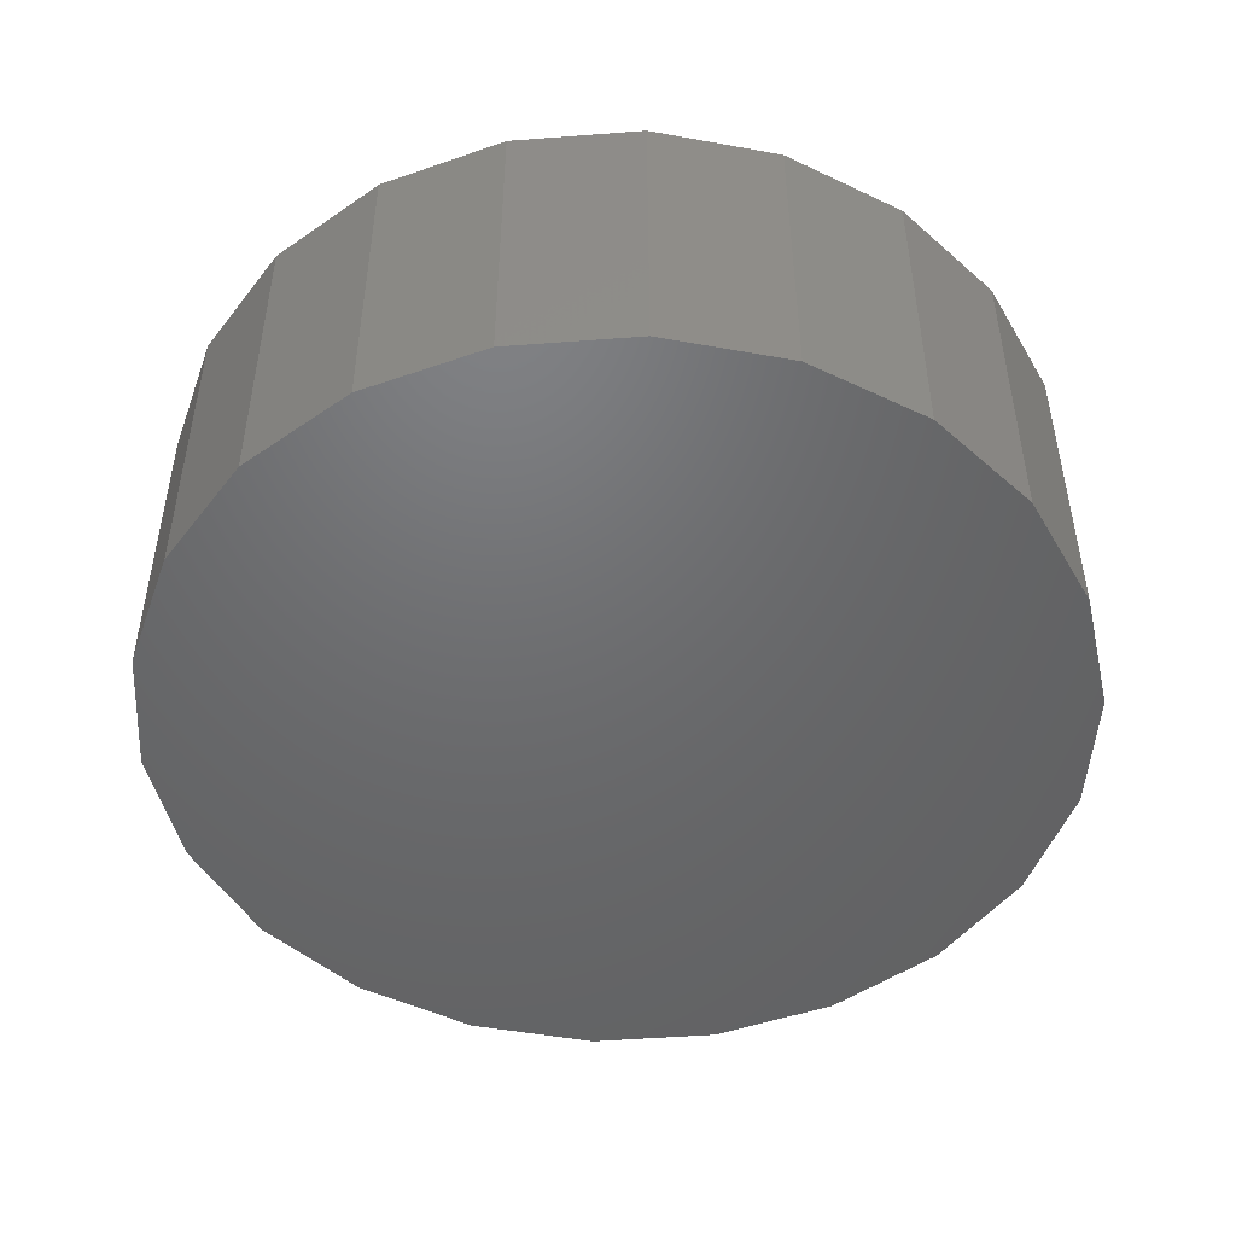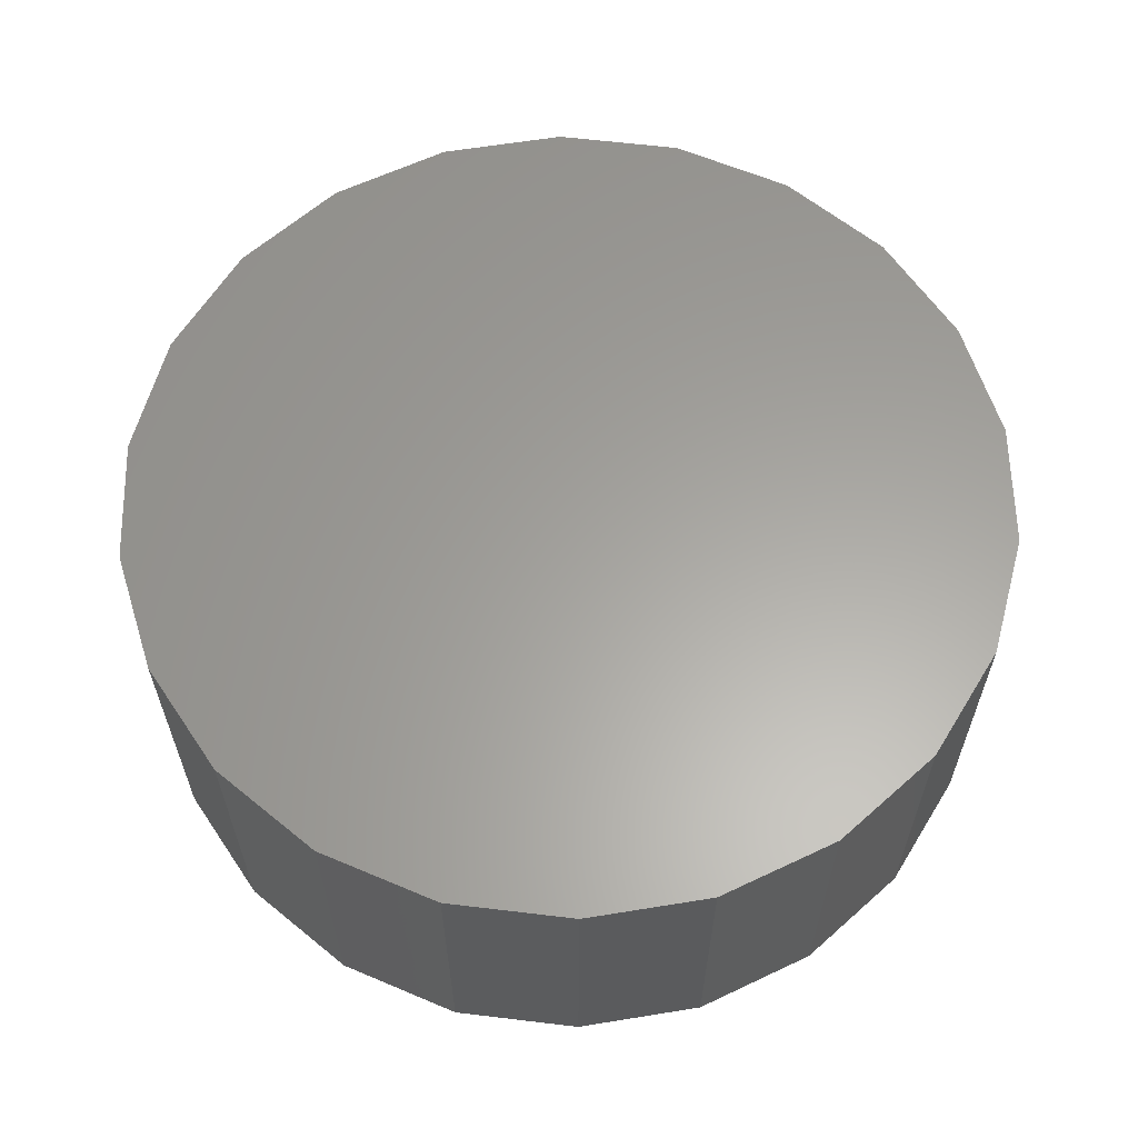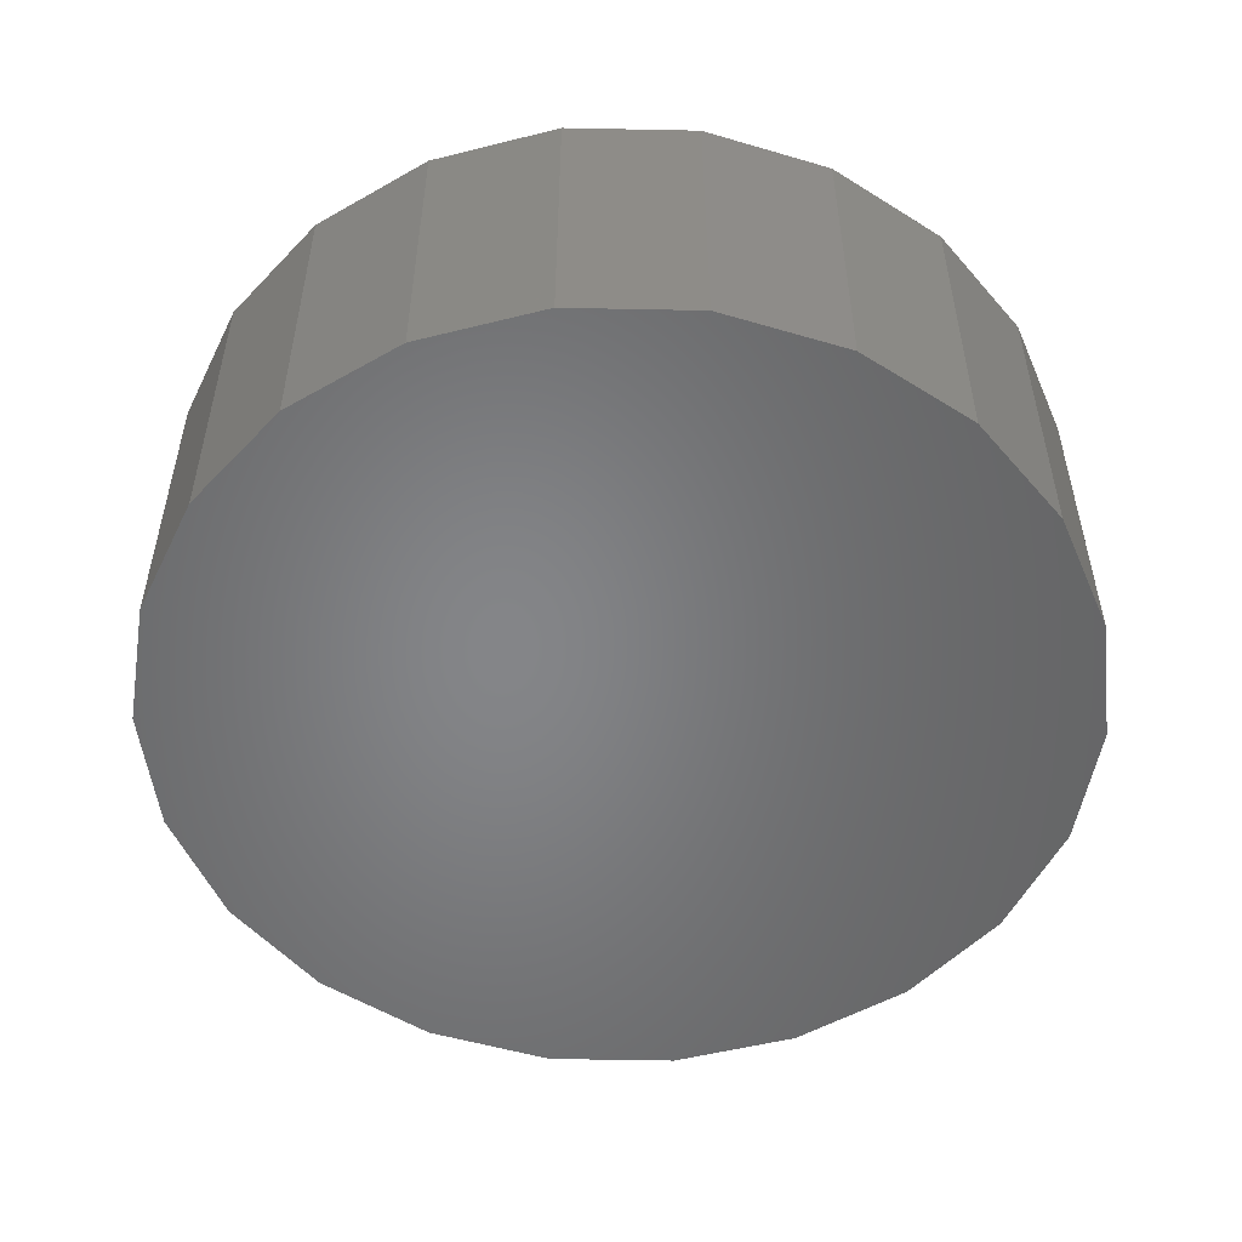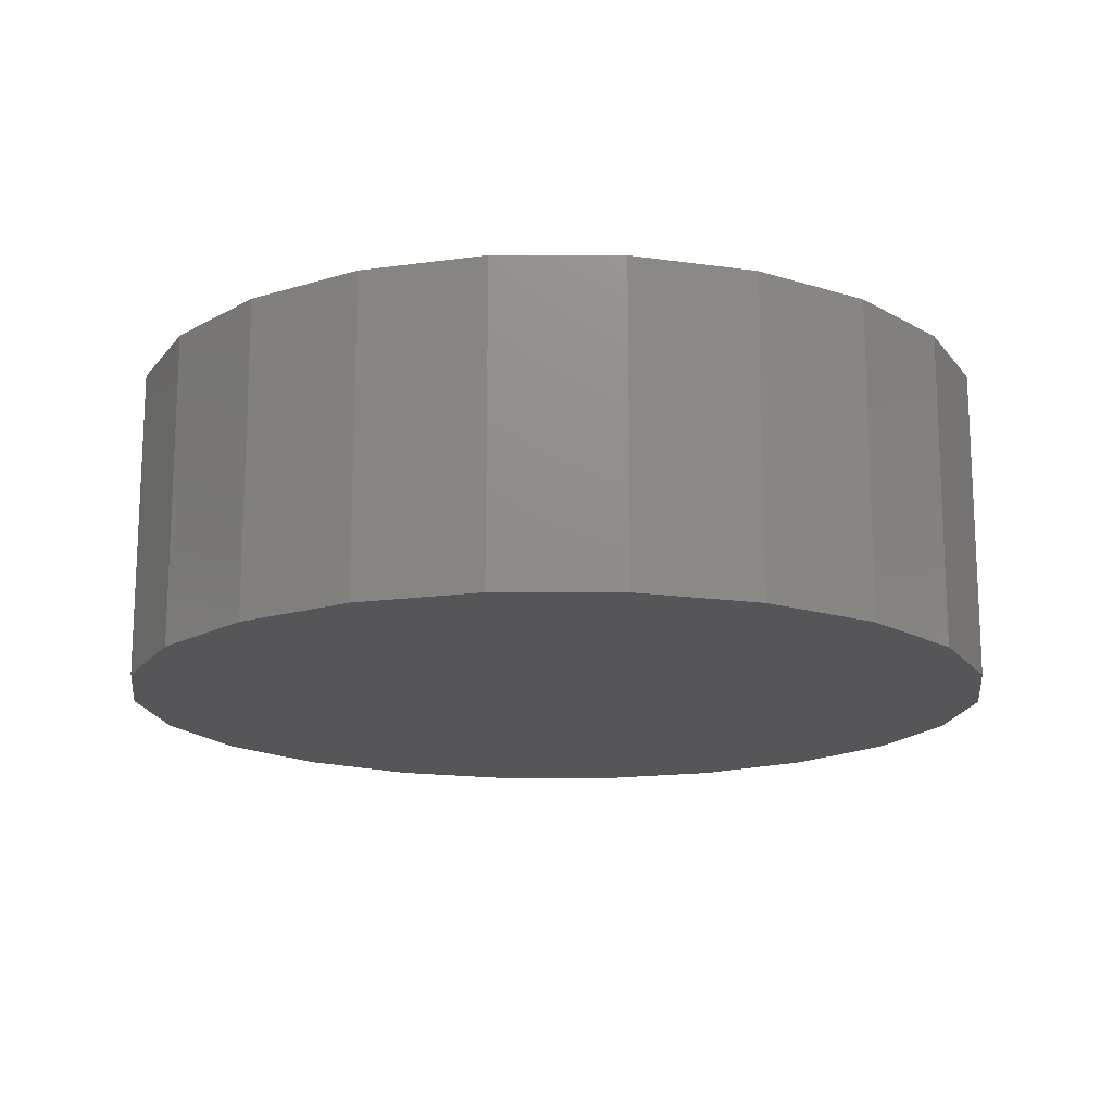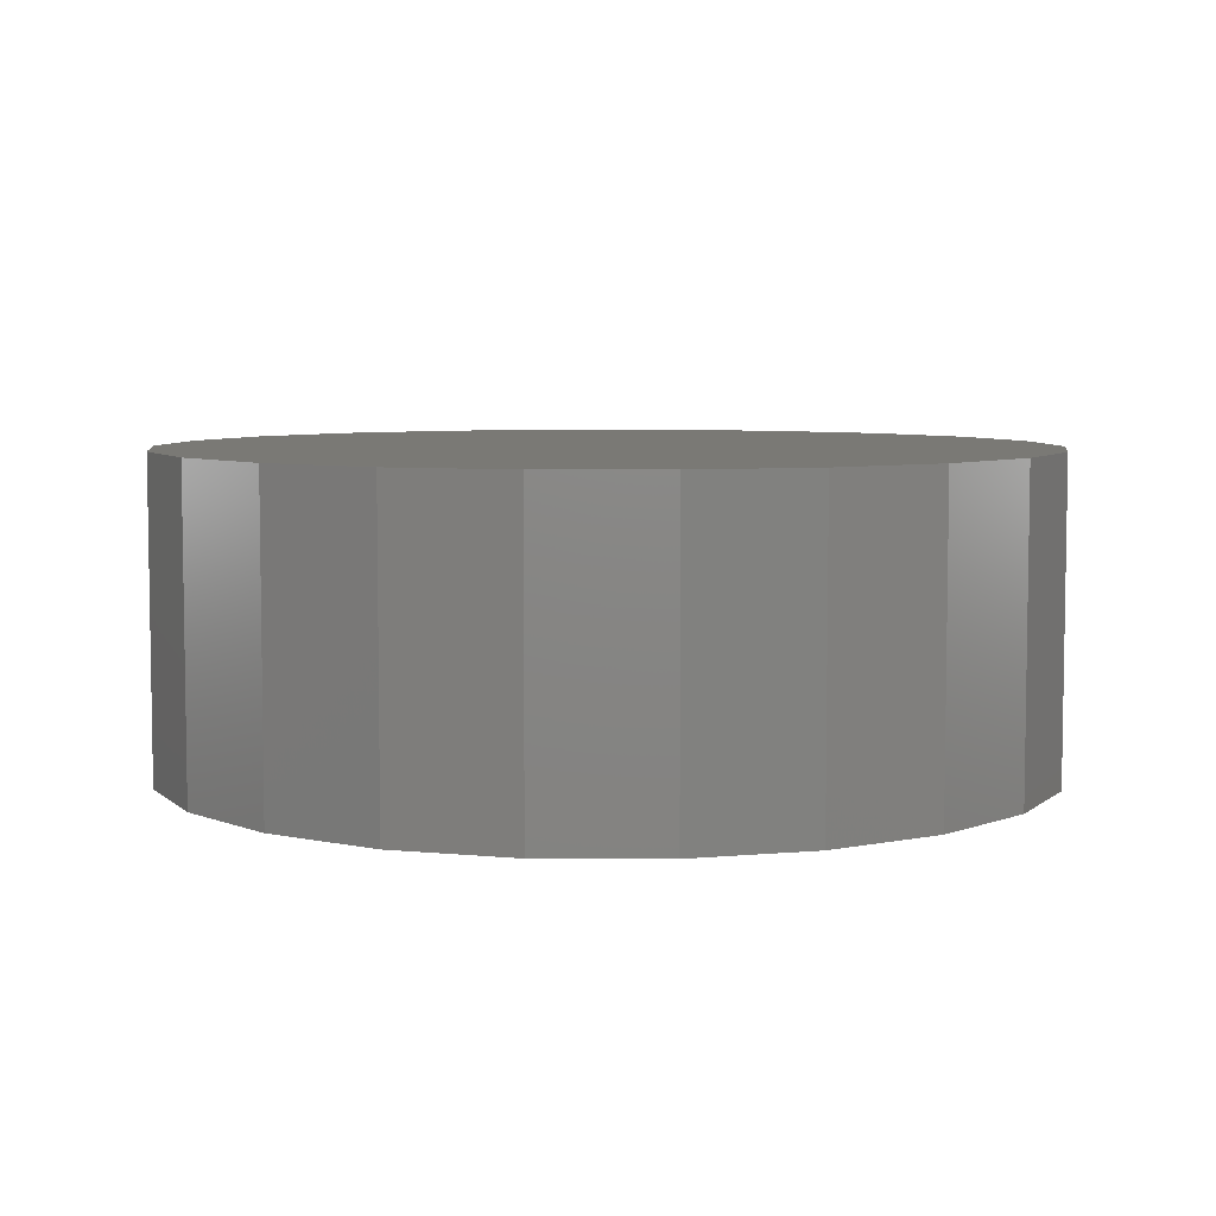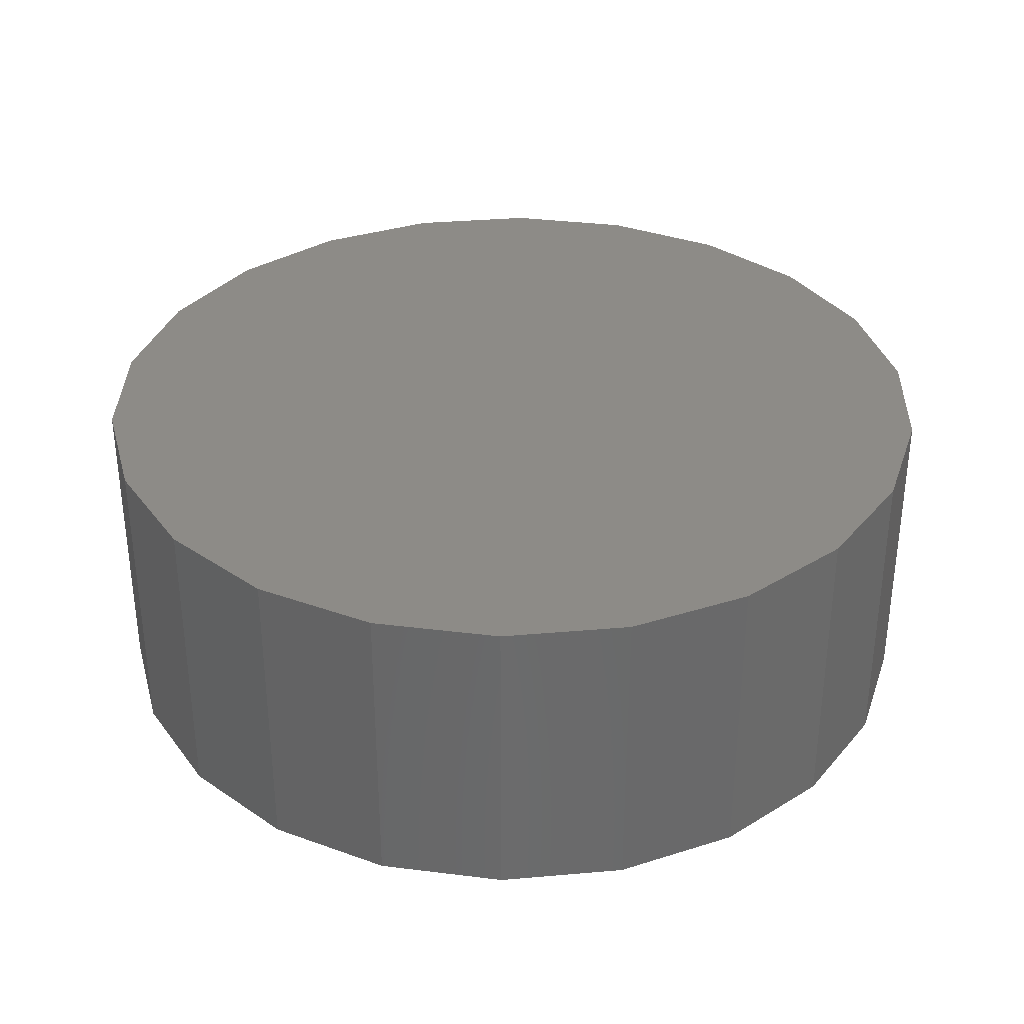
<metadata>
{"format":"stl","ext":"stl","renderer":"f3d","projection":"perspective","resolution":1024,"background":"white","views":[{"elev":-48.5,"azim":168.5,"up":"+Z"},{"elev":61.6,"azim":-9.4,"up":"+Z"},{"elev":-52.5,"azim":-17.6,"up":"+Z"},{"elev":-16.0,"azim":-163.8,"up":"+Z"},{"elev":6.1,"azim":-32.1,"up":"+Z"},{"elev":34.2,"azim":9.6,"up":"+Z"}]}
</metadata>
<code>
# stl→obj: 44 verts, 84 faces
v 7 0 5
v 6.716 1.972 0
v 6.716 1.972 5
v 7 0 0
v 5.889 3.784 0
v 5.889 3.784 5
v 4.584 5.29 0
v 4.584 5.29 5
v 2.908 6.367 5
v 2.908 6.367 0
v 0.9962 6.929 5
v 0.9962 6.929 0
v -0.9962 6.929 5
v -0.9962 6.929 0
v -2.908 6.367 5
v -2.908 6.367 0
v -4.584 5.29 5
v -4.584 5.29 0
v -5.889 3.784 0
v -5.889 3.784 5
v -6.716 1.972 0
v -6.716 1.972 5
v -7 3.966e-15 0
v -7 3.966e-15 5
v -6.716 -1.972 0
v -6.716 -1.972 5
v -5.889 -3.784 0
v -5.889 -3.784 5
v -4.584 -5.29 0
v -4.584 -5.29 5
v -2.908 -6.367 5
v -2.908 -6.367 0
v -0.9962 -6.929 5
v -0.9962 -6.929 0
v 0.9962 -6.929 5
v 0.9962 -6.929 0
v 2.908 -6.367 5
v 2.908 -6.367 0
v 4.584 -5.29 5
v 4.584 -5.29 0
v 5.889 -3.784 0
v 5.889 -3.784 5
v 6.716 -1.972 0
v 6.716 -1.972 5
f 1 2 3
f 2 1 4
f 3 5 6
f 5 3 2
f 6 7 8
f 7 6 5
f 7 9 8
f 9 7 10
f 10 11 9
f 11 10 12
f 12 13 11
f 13 12 14
f 14 15 13
f 15 14 16
f 16 17 15
f 17 16 18
f 19 17 18
f 17 19 20
f 21 20 19
f 20 21 22
f 23 22 21
f 22 23 24
f 25 24 23
f 24 25 26
f 27 26 25
f 26 27 28
f 29 28 27
f 28 29 30
f 29 31 30
f 31 29 32
f 32 33 31
f 33 32 34
f 34 35 33
f 35 34 36
f 36 37 35
f 37 36 38
f 38 39 37
f 39 38 40
f 39 41 42
f 41 39 40
f 42 43 44
f 43 42 41
f 44 4 1
f 4 44 43
f 43 2 4
f 41 2 43
f 41 5 2
f 40 5 41
f 40 7 5
f 38 7 40
f 38 10 7
f 36 10 38
f 36 12 10
f 34 12 36
f 34 14 12
f 32 14 34
f 32 16 14
f 29 16 32
f 29 18 16
f 27 18 29
f 27 19 18
f 25 19 27
f 25 21 19
f 21 25 23
f 3 44 1
f 6 44 3
f 6 42 44
f 8 42 6
f 8 39 42
f 9 39 8
f 9 37 39
f 11 37 9
f 11 35 37
f 13 35 11
f 13 33 35
f 15 33 13
f 15 31 33
f 17 31 15
f 17 30 31
f 20 30 17
f 20 28 30
f 22 28 20
f 22 26 28
f 26 22 24

</code>
